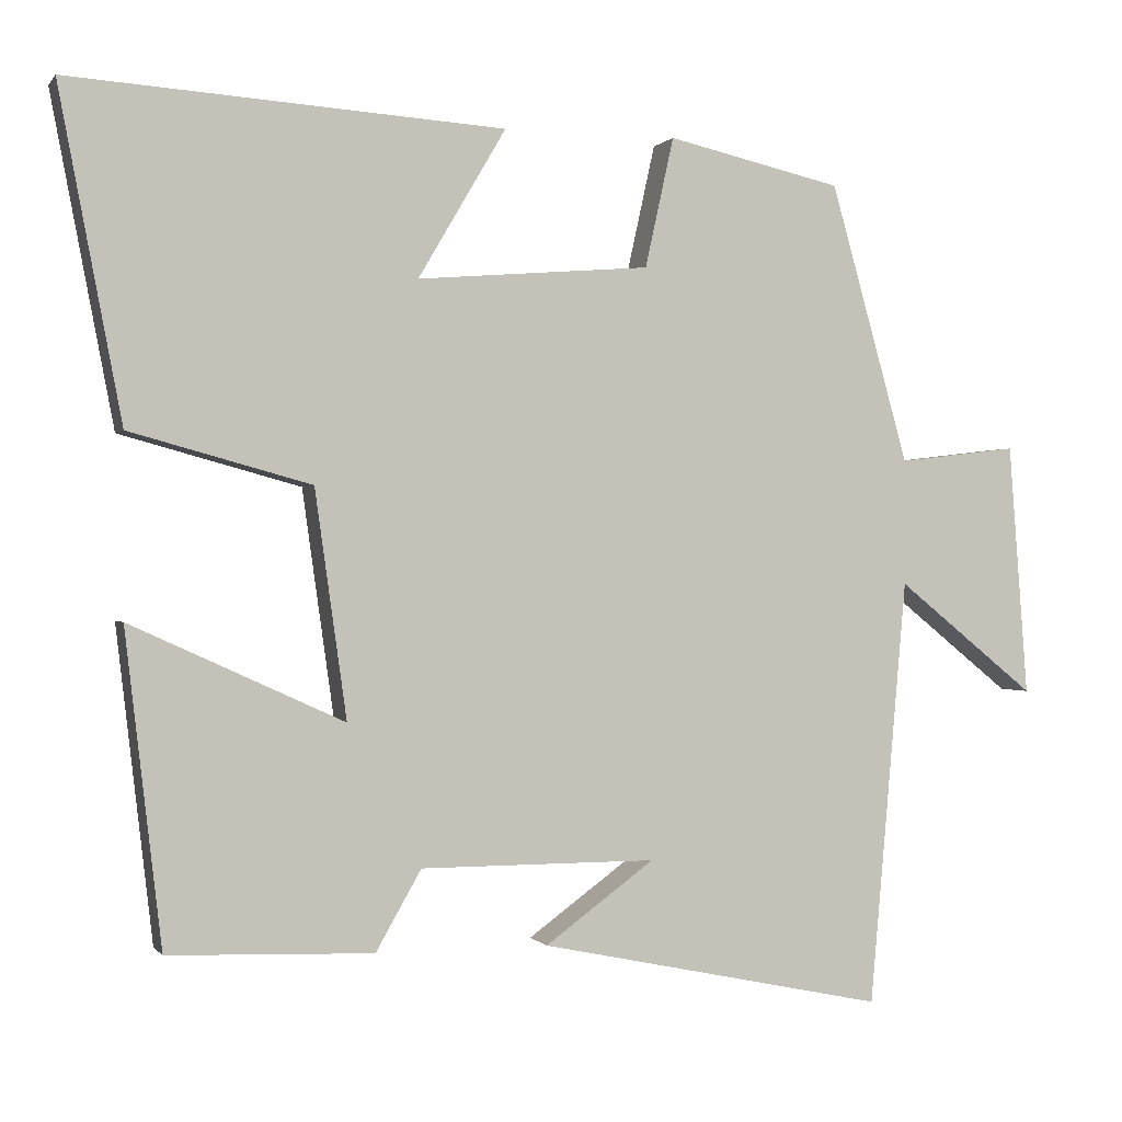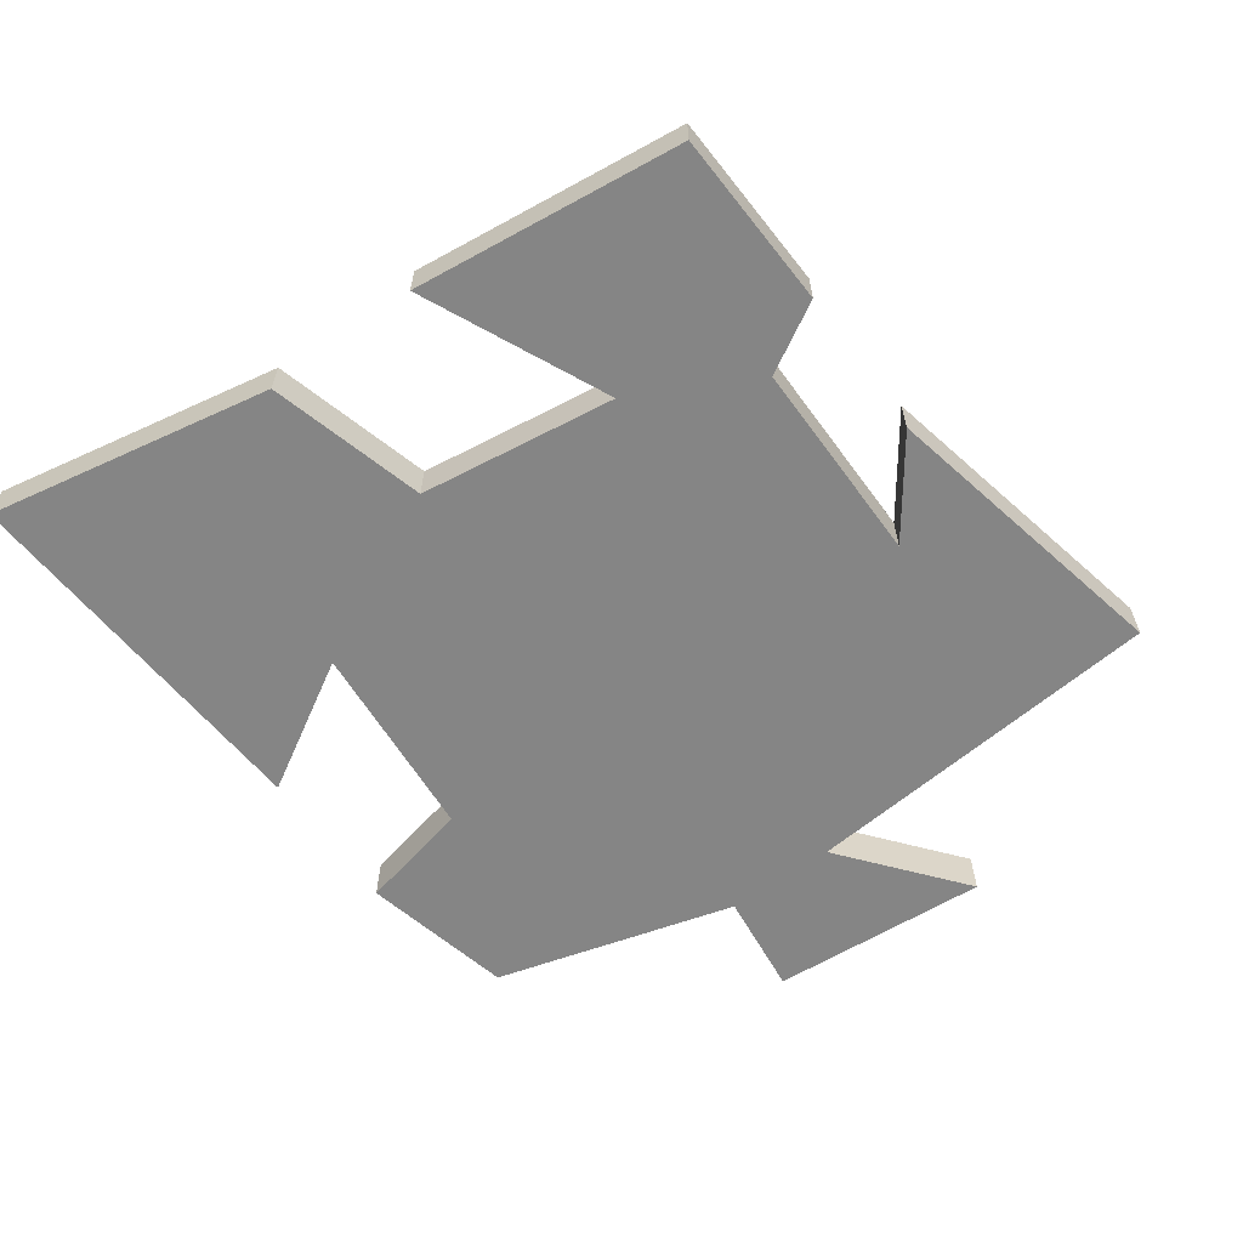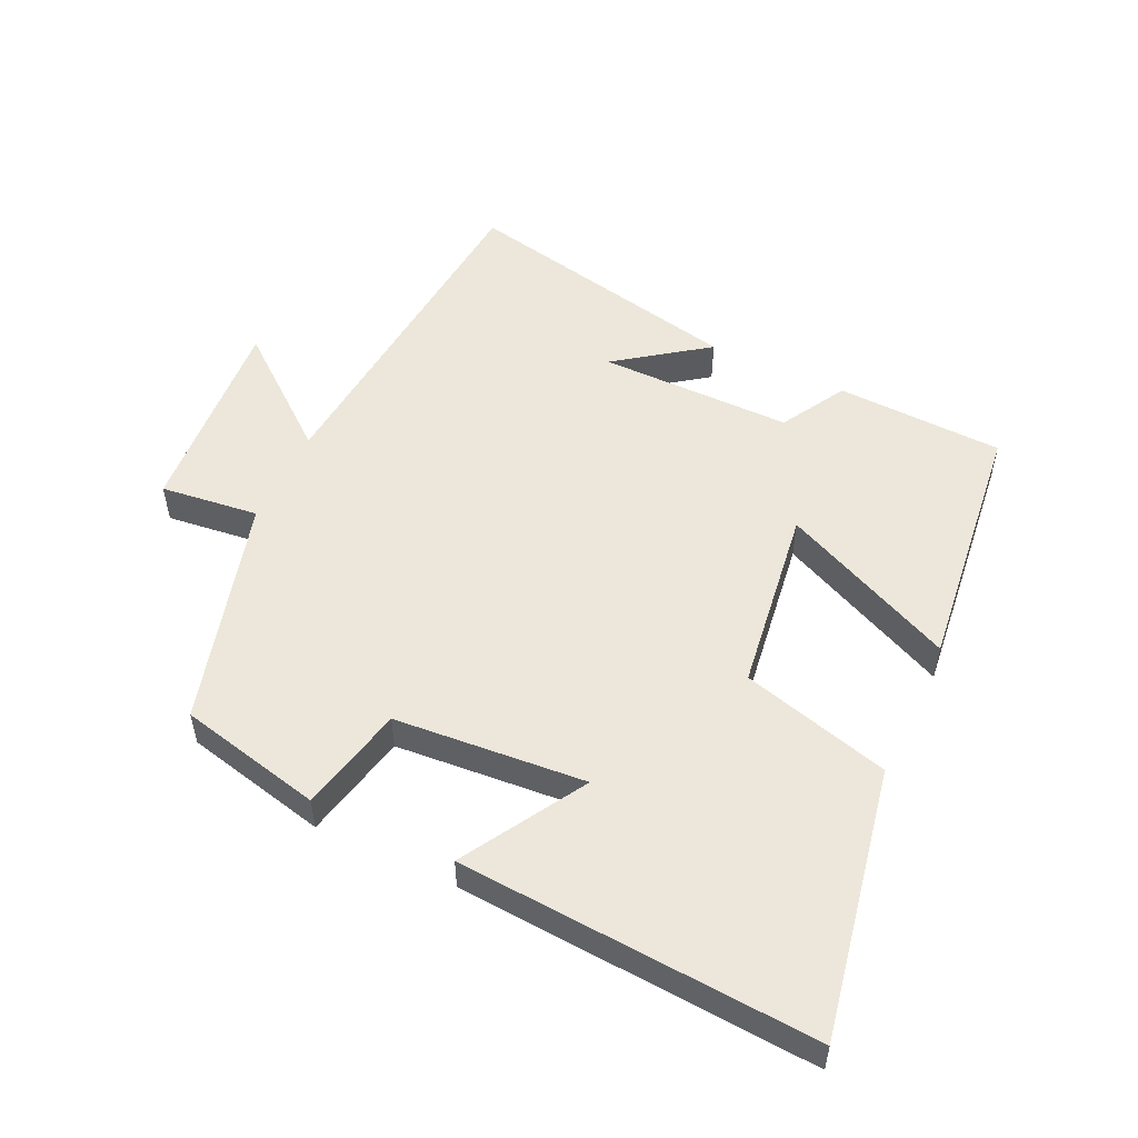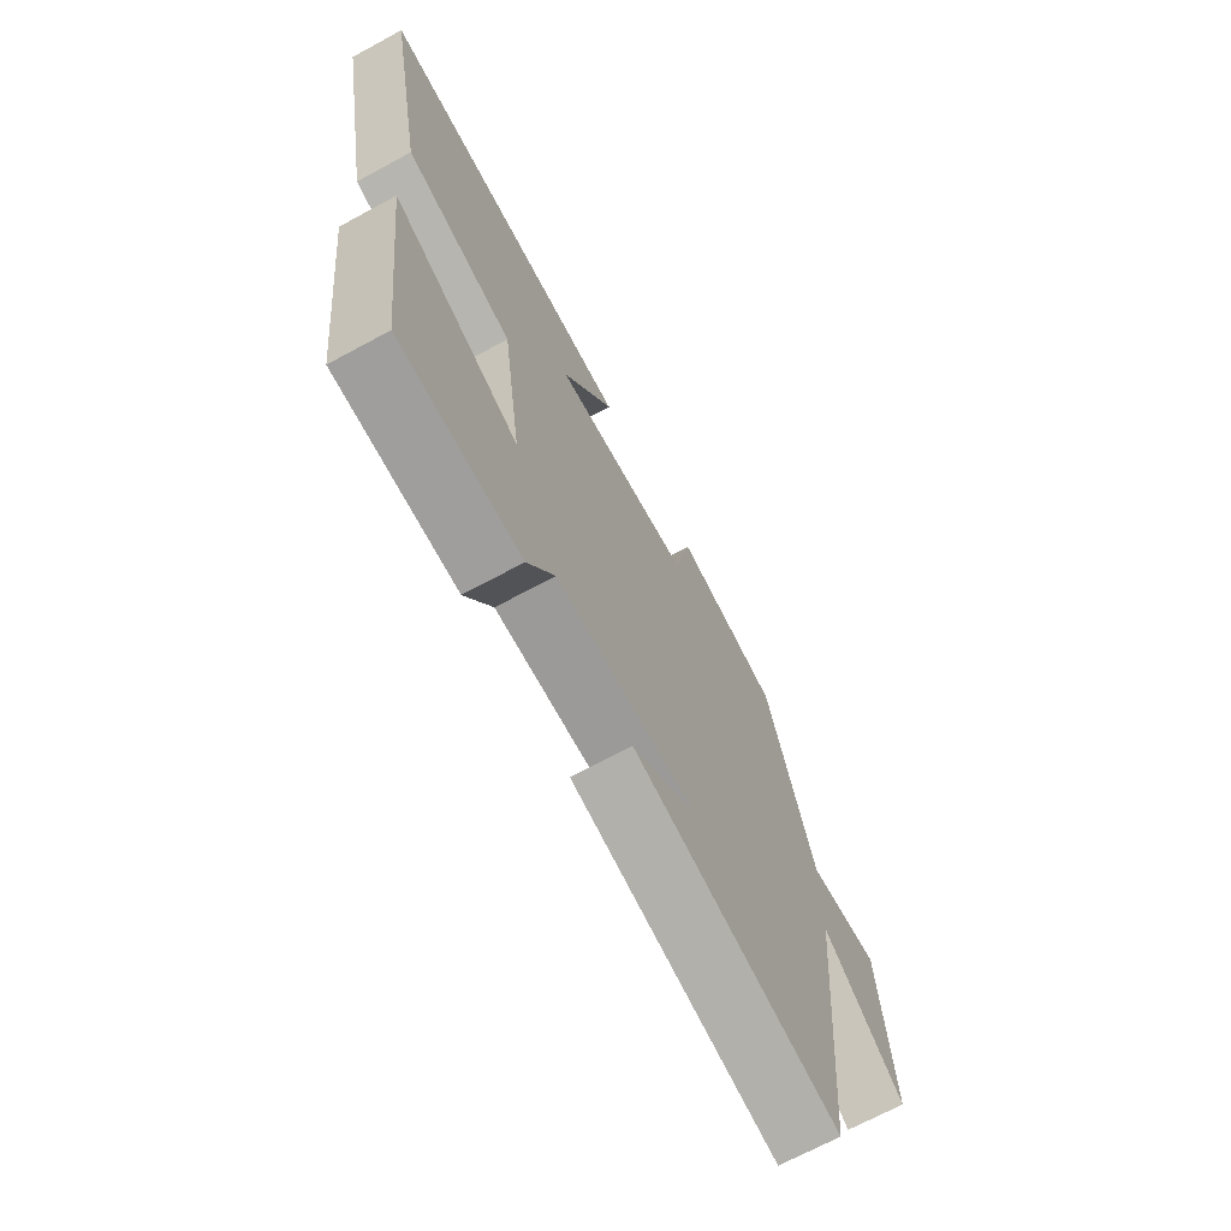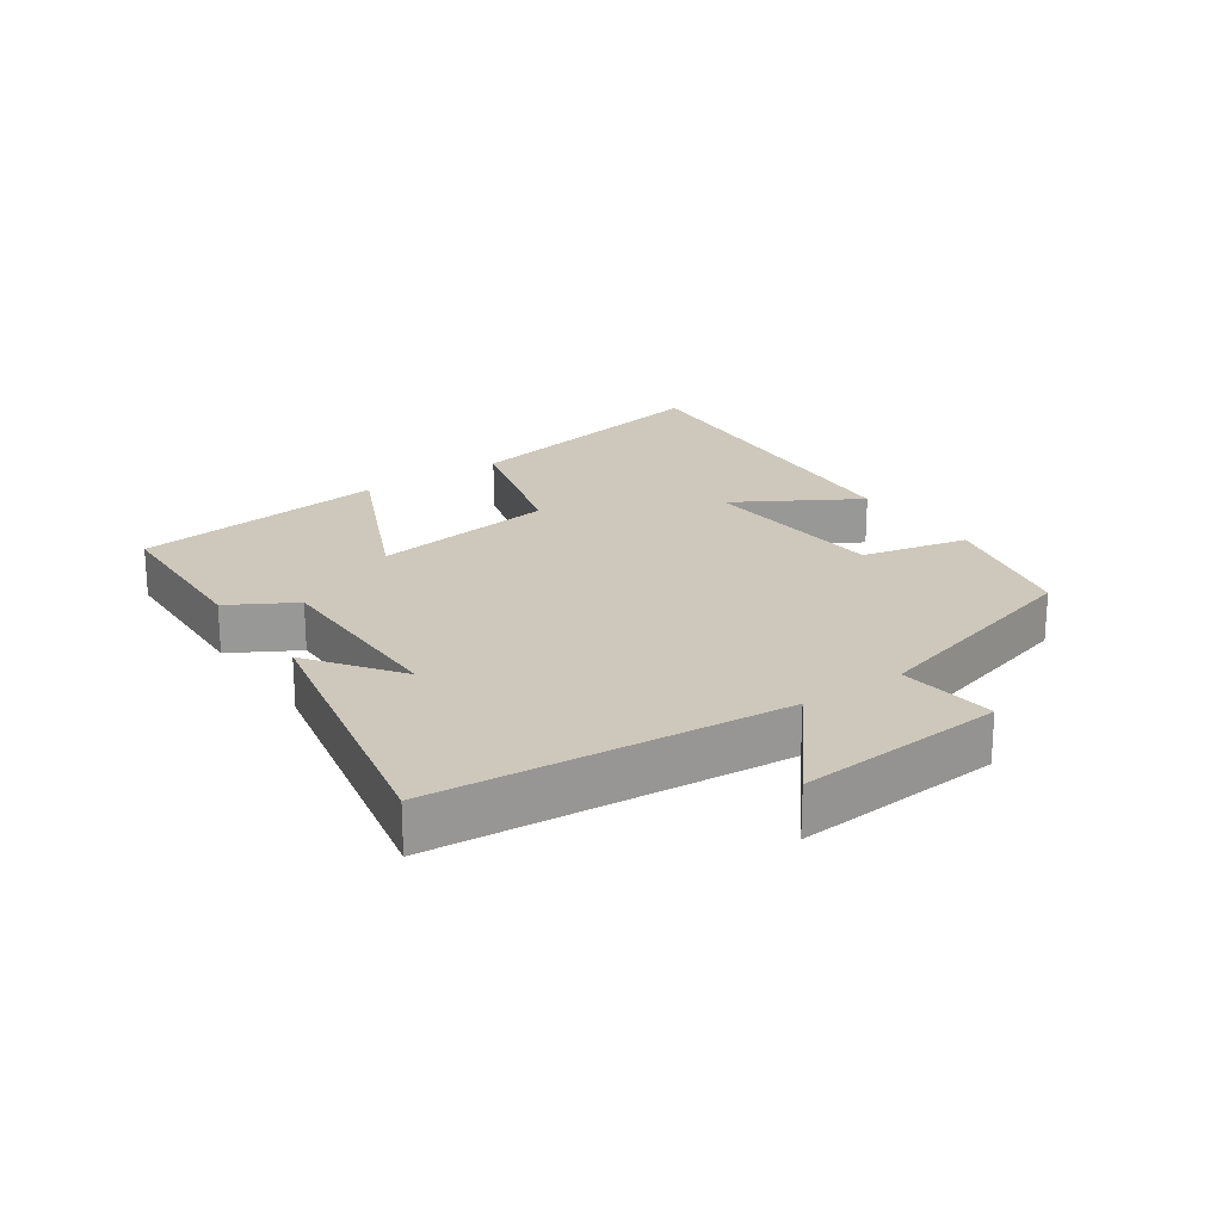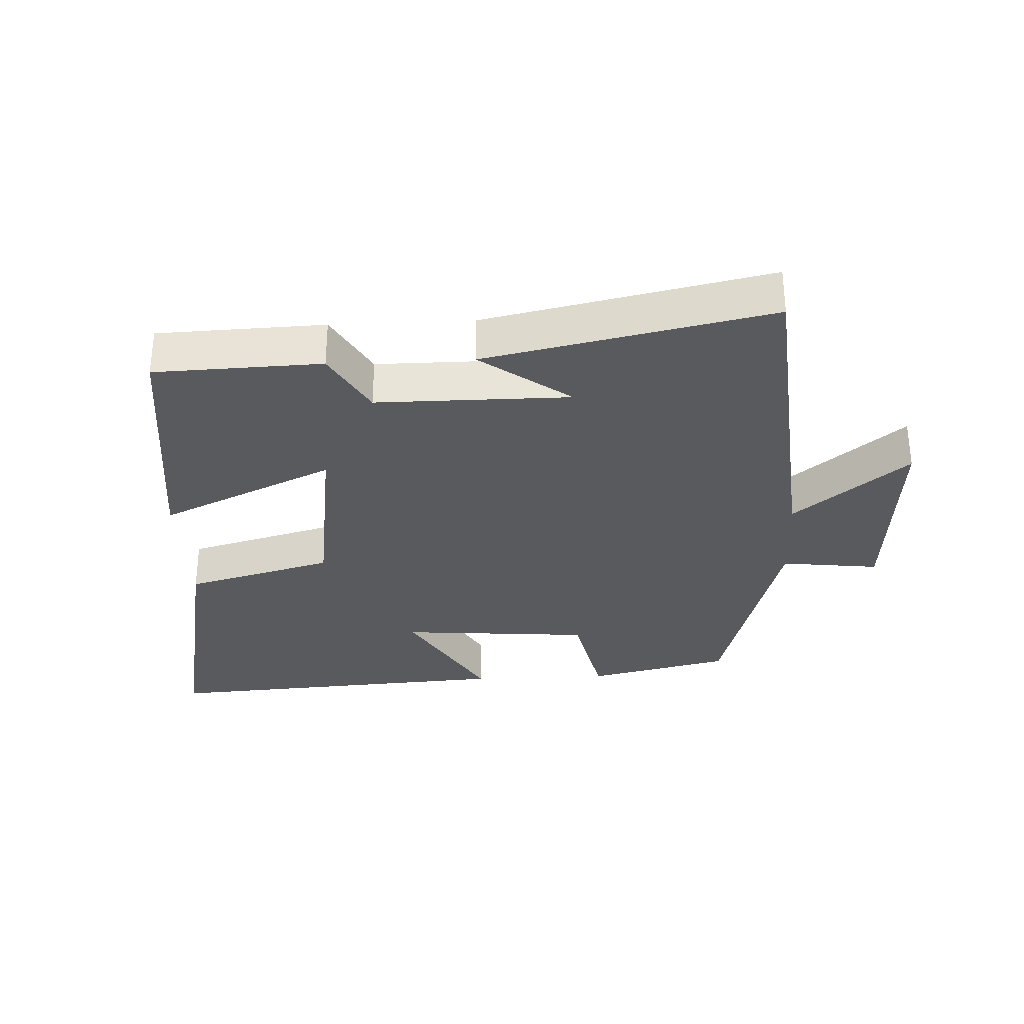
<metadata>
{"format":"obj","ext":"obj","renderer":"f3d","projection":"perspective","resolution":1024,"background":"white","views":[{"elev":-0.2,"azim":162.2,"up":"+Z"},{"elev":-61.7,"azim":125.9,"up":"+Y"},{"elev":52.6,"azim":25.3,"up":"+Y"},{"elev":-69.3,"azim":118.4,"up":"+Z"},{"elev":21.9,"azim":-124.6,"up":"+Y"},{"elev":-31.8,"azim":-177.3,"up":"+Y"}]}
</metadata>
<code>
v 0.454 0.07 -0.491
v 0.198 0.07 -0.5
v 0.141 0.07 -0.4
v -0.155 0.07 -0.4
v -0.018 0.07 -0.5
v -0.453 0.07 -0.591
v -0.5 0.07 -0.057
v -0.674 0.07 -0.197
v -0.65 0.07 0.119
v -0.5 0.07 0.101
v -0.402 0.07 0.45
v -0.183 0.07 0.5
v -0.147 0.07 0.337
v 0.145 0.07 0.313
v 0.035 0.07 0.5
v 0.579 0.07 0.535
v 0.5 0.07 0.124
v 0.273 0.07 0.062
v 0.233 0.07 -0.222
v 0.5 0.07 -0.1
v 0.454 0 -0.491
v 0.198 0 -0.5
v 0.141 0 -0.4
v -0.155 0 -0.4
v -0.018 0 -0.5
v -0.453 0 -0.591
v -0.5 0 -0.057
v -0.674 0 -0.197
v -0.65 0 0.119
v -0.5 0 0.101
v -0.402 0 0.45
v -0.183 0 0.5
v -0.147 0 0.337
v 0.145 0 0.313
v 0.035 0 0.5
v 0.579 0 0.535
v 0.5 0 0.124
v 0.273 0 0.062
v 0.233 0 -0.222
v 0.5 0 -0.1
f 1 2 3
f 20 1 3
f 19 20 3
f 18 19 3 4
f 16 17 18
f 16 18 4
f 14 15 16
f 14 16 4
f 13 14 4
f 12 13 4
f 11 12 4
f 10 11 4
f 7 8 9 10
f 7 10 4
f 6 7 4
f 4 5 6
f 23 22 21
f 23 21 40
f 23 40 39
f 24 23 39 38
f 38 37 36
f 24 38 36
f 36 35 34
f 24 36 34
f 24 34 33
f 24 33 32
f 24 32 31
f 24 31 30
f 30 29 28 27
f 24 30 27
f 24 27 26
f 26 25 24
f 1 21 22 2
f 2 22 23 3
f 3 23 24 4
f 4 24 25 5
f 5 25 26 6
f 6 26 27 7
f 7 27 28 8
f 8 28 29 9
f 9 29 30 10
f 10 30 31 11
f 11 31 32 12
f 12 32 33 13
f 13 33 34 14
f 14 34 35 15
f 15 35 36 16
f 16 36 37 17
f 17 37 38 18
f 18 38 39 19
f 19 39 40 20
f 20 40 21 1

</code>
